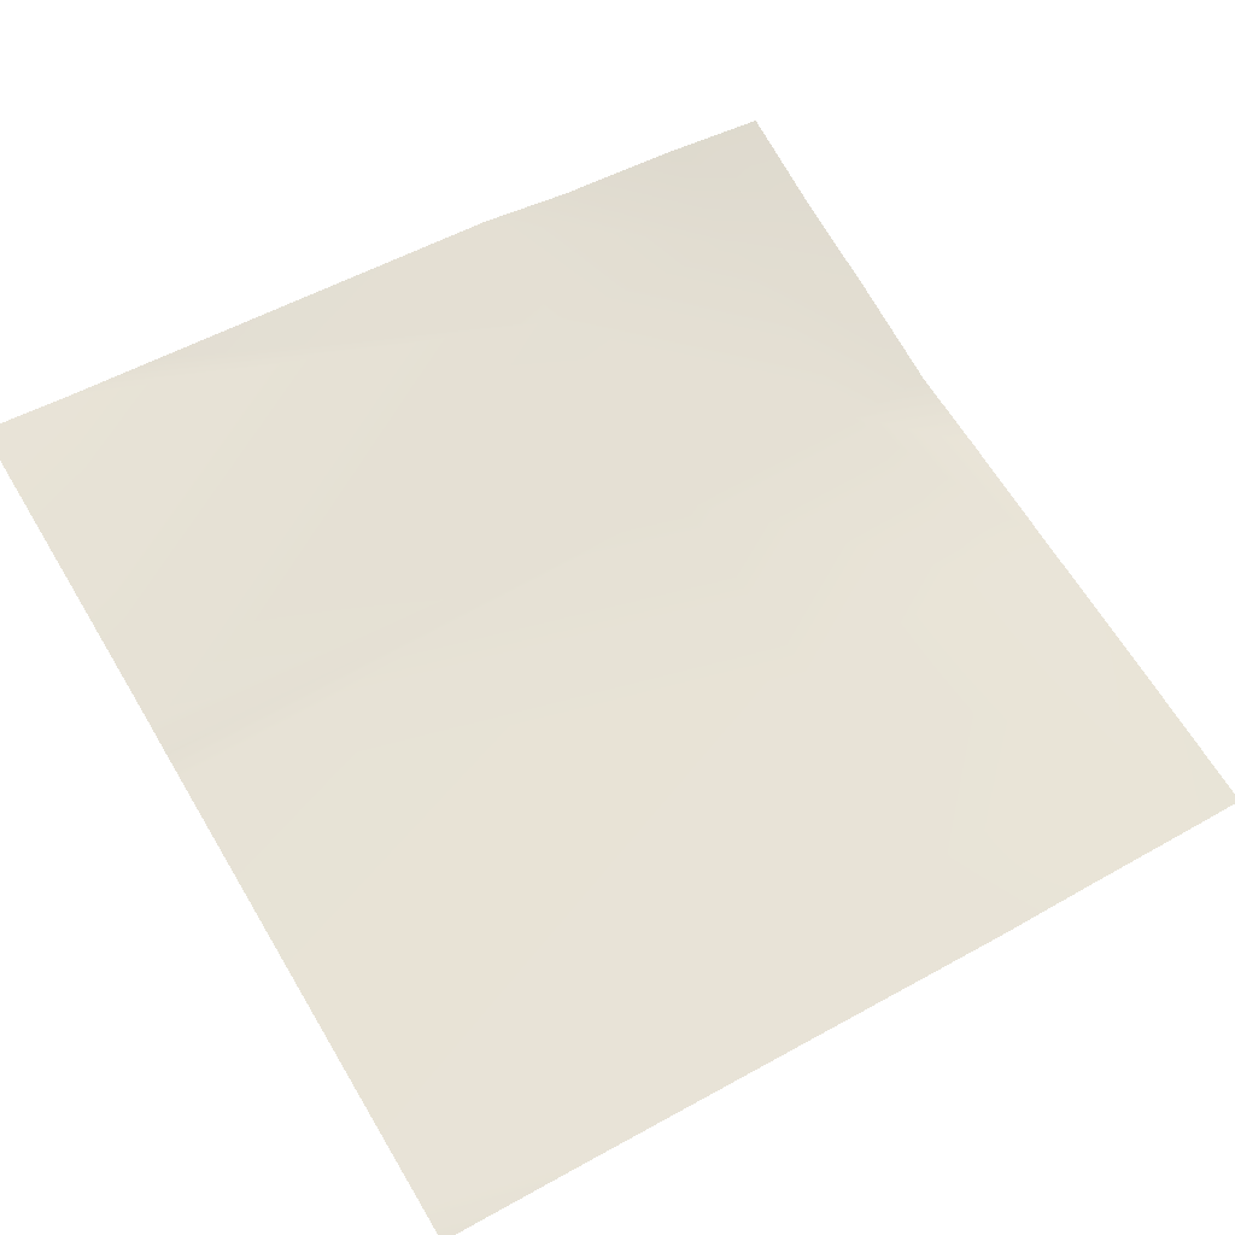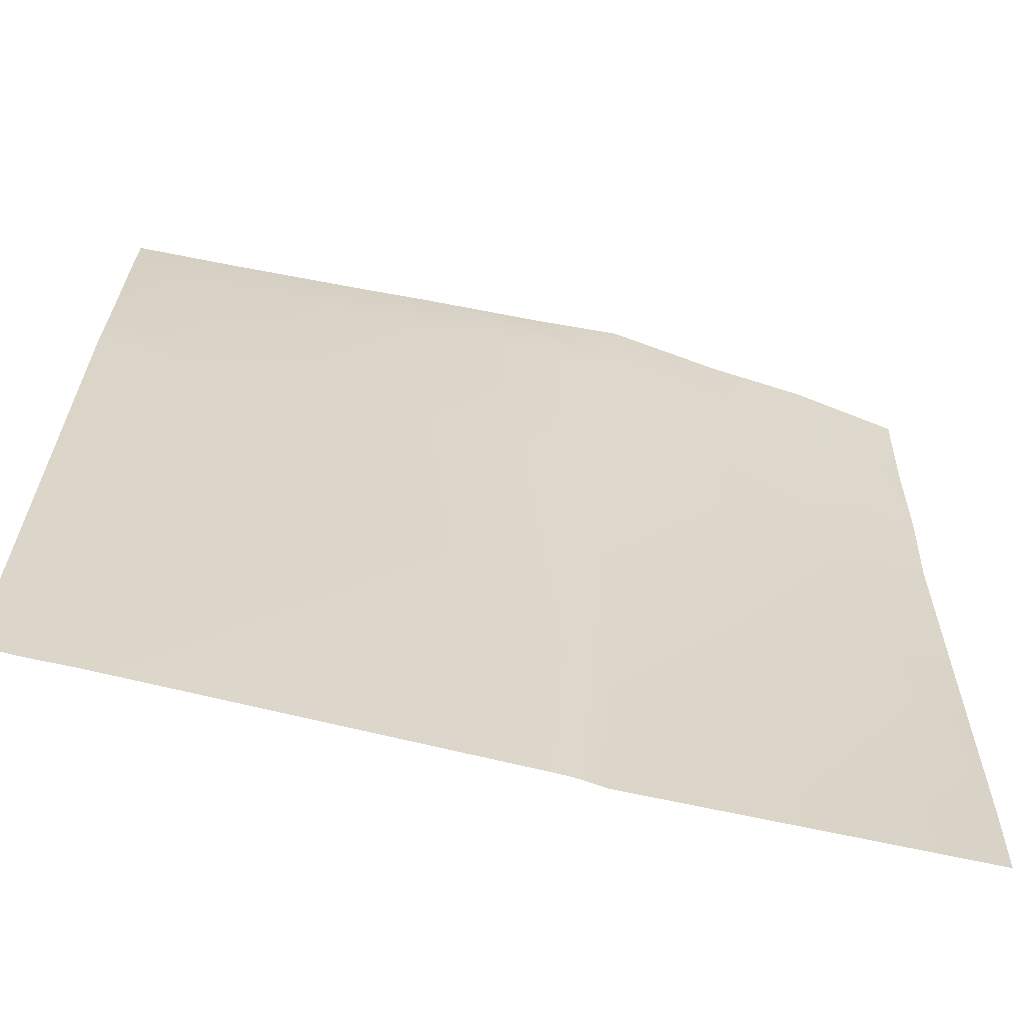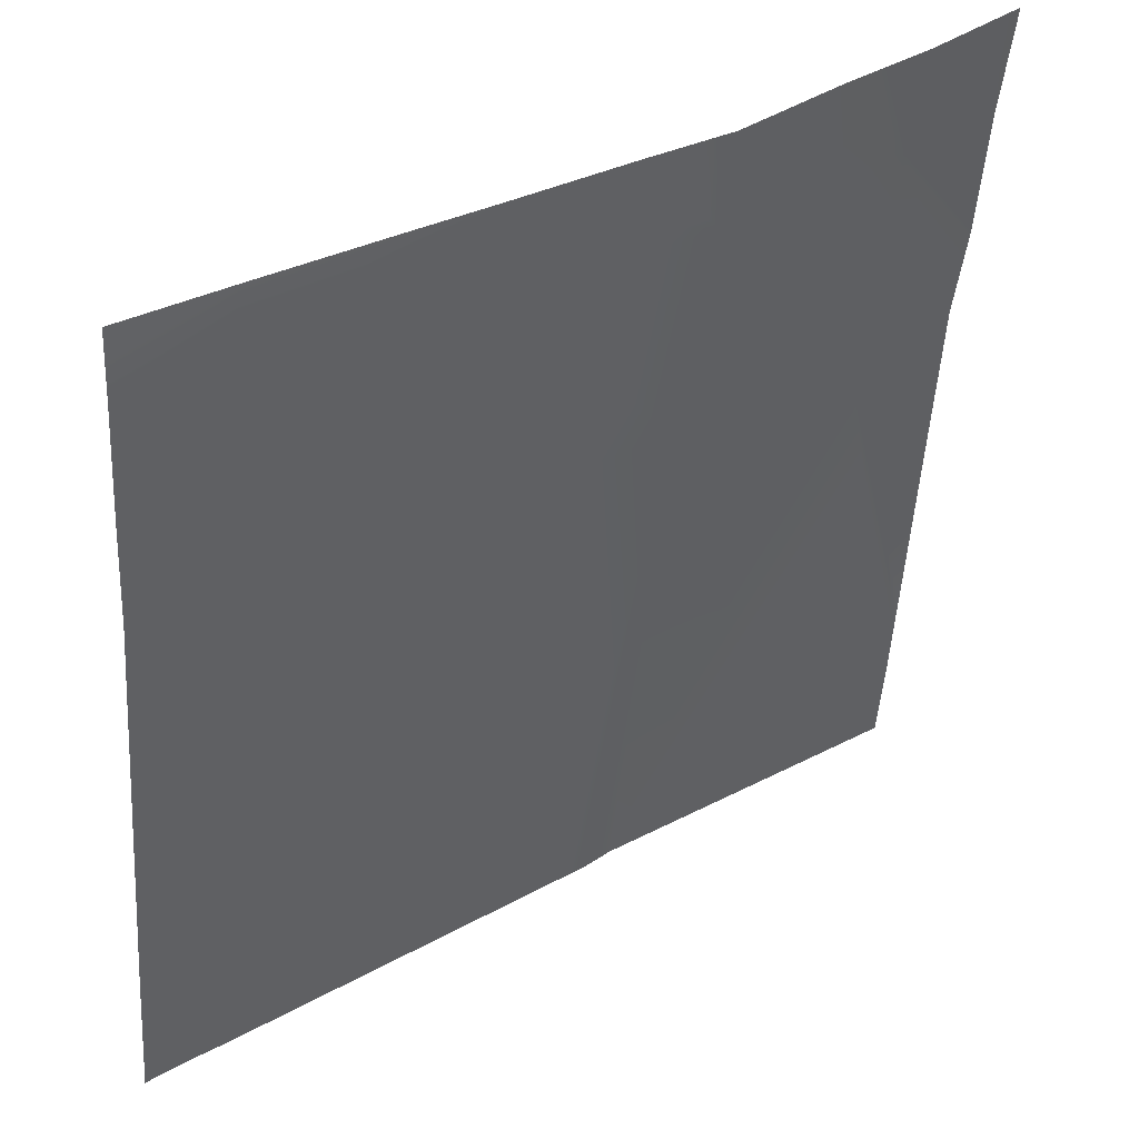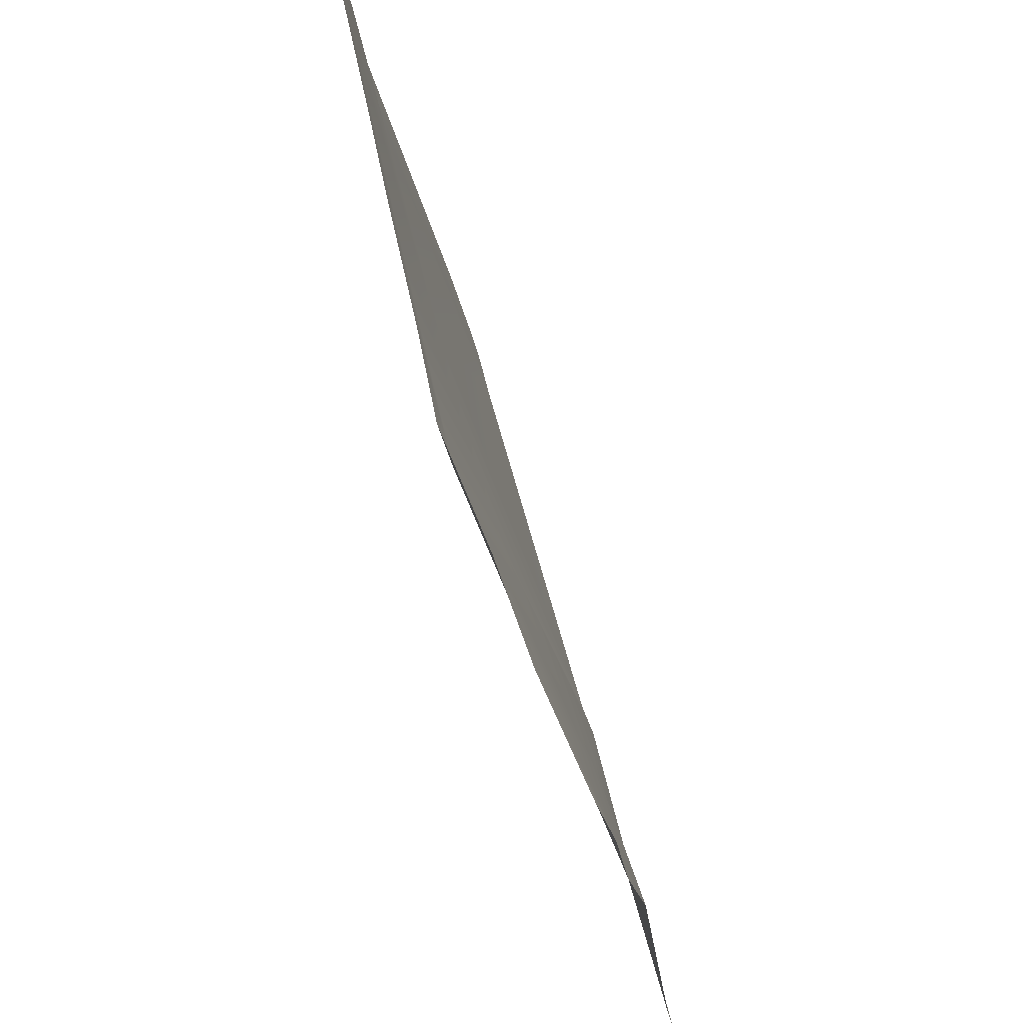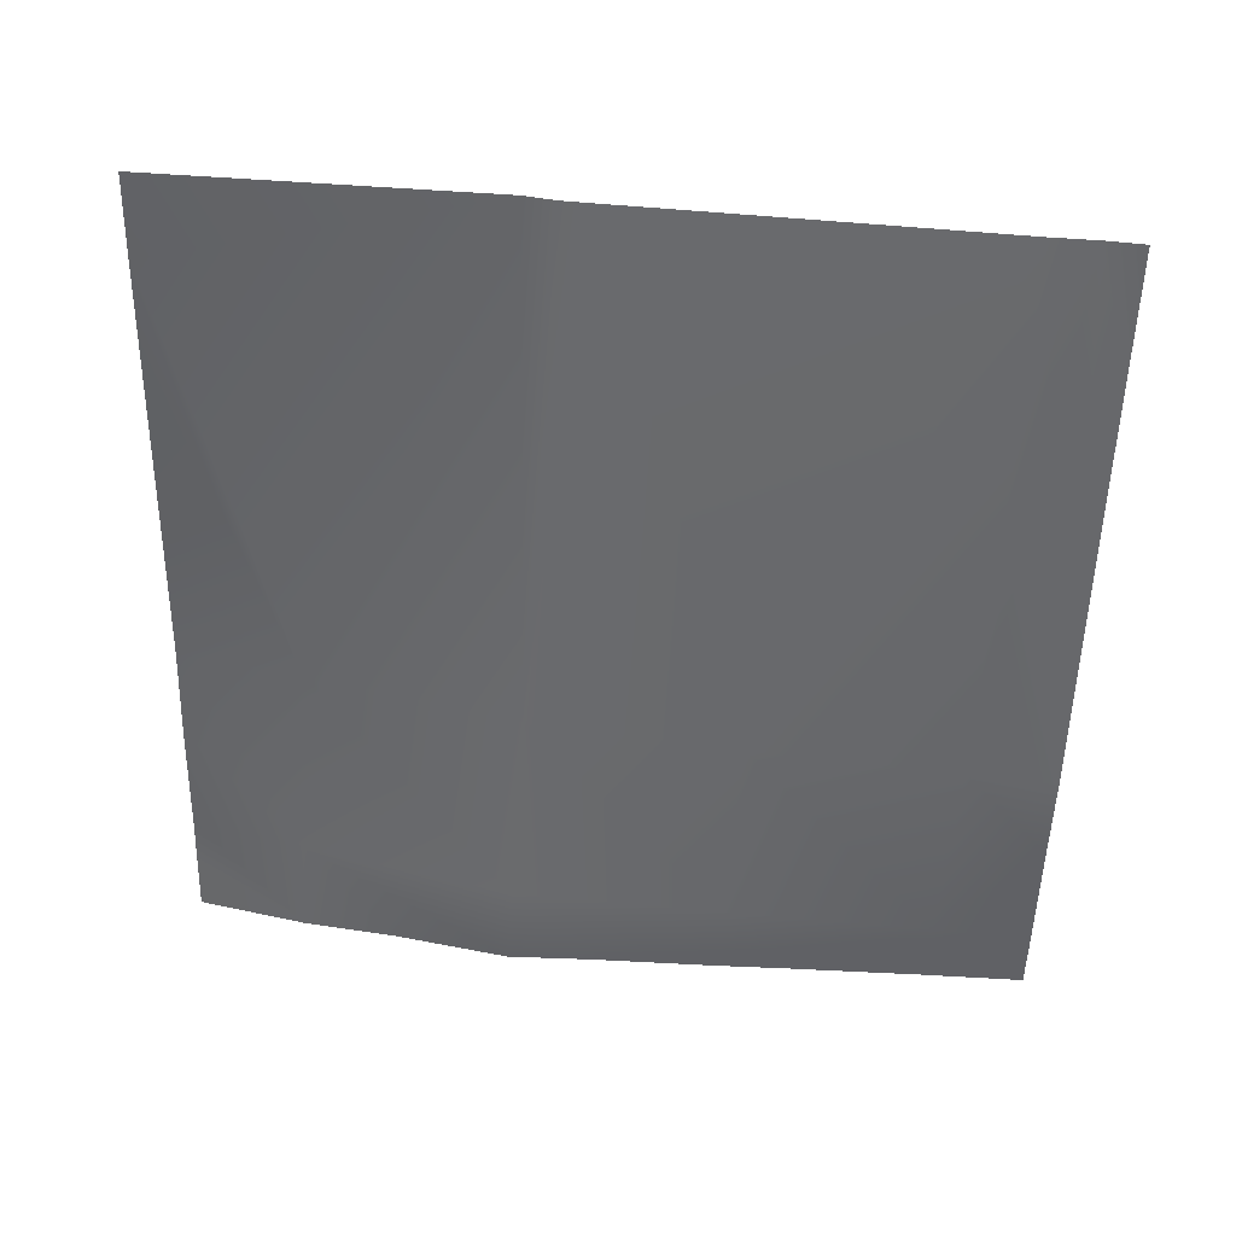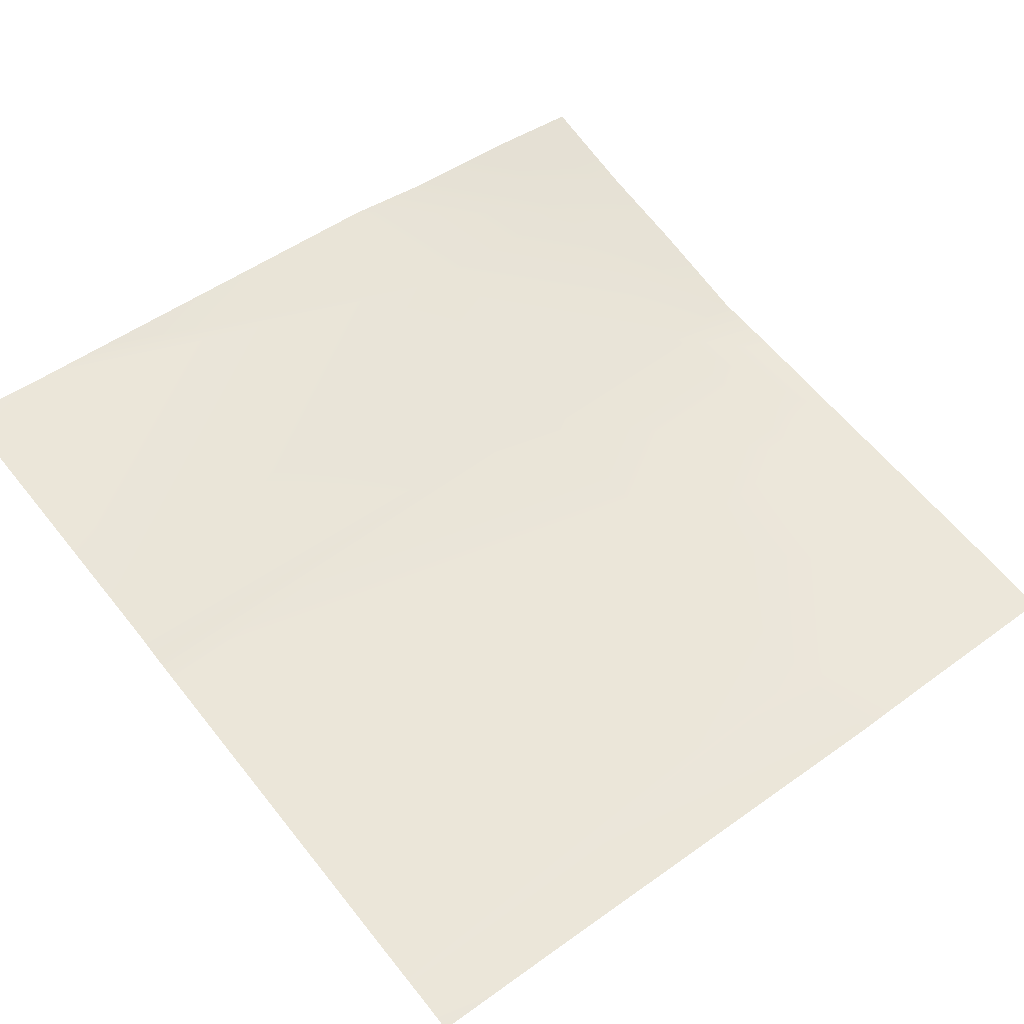
<metadata>
{"format":"obj","ext":"obj","renderer":"f3d","projection":"perspective","resolution":1024,"background":"white","views":[{"elev":63.2,"azim":-121.2,"up":"+Y"},{"elev":-70.8,"azim":-8.3,"up":"+Z"},{"elev":36.4,"azim":-30.5,"up":"+Z"},{"elev":65.9,"azim":80.2,"up":"+Z"},{"elev":-43.8,"azim":178.7,"up":"+Y"},{"elev":58.6,"azim":-128.9,"up":"+Y"}]}
</metadata>
<code>
v -59.71 3.883 -64
v -63.23 3.557 -64
v -61.17 2.836 -58.74
v -64 3.294 -62.72
v -63.65 3.529 -64
v -64 3.487 -64
v -56 4.081 -63.21
v -59.15 3.966 -64
v -57.18 3.462 -58.96
v -56 4.182 -64
v -64 2.621 -58.59
v -64 2.534 -57.71
v -63.16 2.688 -58.64
v -63.44 3.543 -64
v -63.06 2.45 -56.64
v -64 2.399 -56.59
v -63.02 2.388 -56
v -64 2.366 -56.26
v -64 2.34 -56
v -61.74 2.44 -56
v -61.06 2.541 -56.75
v -61.02 2.463 -56
v -59.17 3.045 -58.85
v -59.07 2.641 -56.85
v -59.44 3.91 -64
v -56 3.995 -62.37
v -56 3.652 -59.02
v -57.07 3.071 -56.96
v -56 3.475 -58.15
v -59.02 2.536 -56
v -59.84 2.516 -56
v -57.02 2.909 -56
v -57.94 2.762 -56
v -56 3.33 -57.02
v -56 3.248 -56.56
v -56.04 3.138 -56
v -56 3.154 -56.04
v -56 3.147 -56
f 1 2 3
f 4 5 6
f 7 8 9
f 7 10 8
f 11 12 13
f 5 13 14
f 5 11 13
f 5 4 11
f 12 15 13
f 12 16 15
f 16 17 15
f 16 18 17
f 18 19 17
f 20 15 17
f 20 21 15
f 3 13 15
f 20 22 21
f 3 21 23
f 23 21 24
f 8 23 9
f 8 25 23
f 26 9 27
f 26 7 9
f 23 24 9
f 23 1 3
f 23 25 1
f 27 28 29
f 27 9 28
f 30 24 31
f 22 24 21
f 22 31 24
f 32 28 33
f 30 28 24
f 30 33 28
f 32 34 28
f 32 35 34
f 35 36 37
f 35 32 36
f 9 24 28
f 29 28 34
f 38 37 36
f 2 13 3
f 2 14 13
f 15 21 3

</code>
